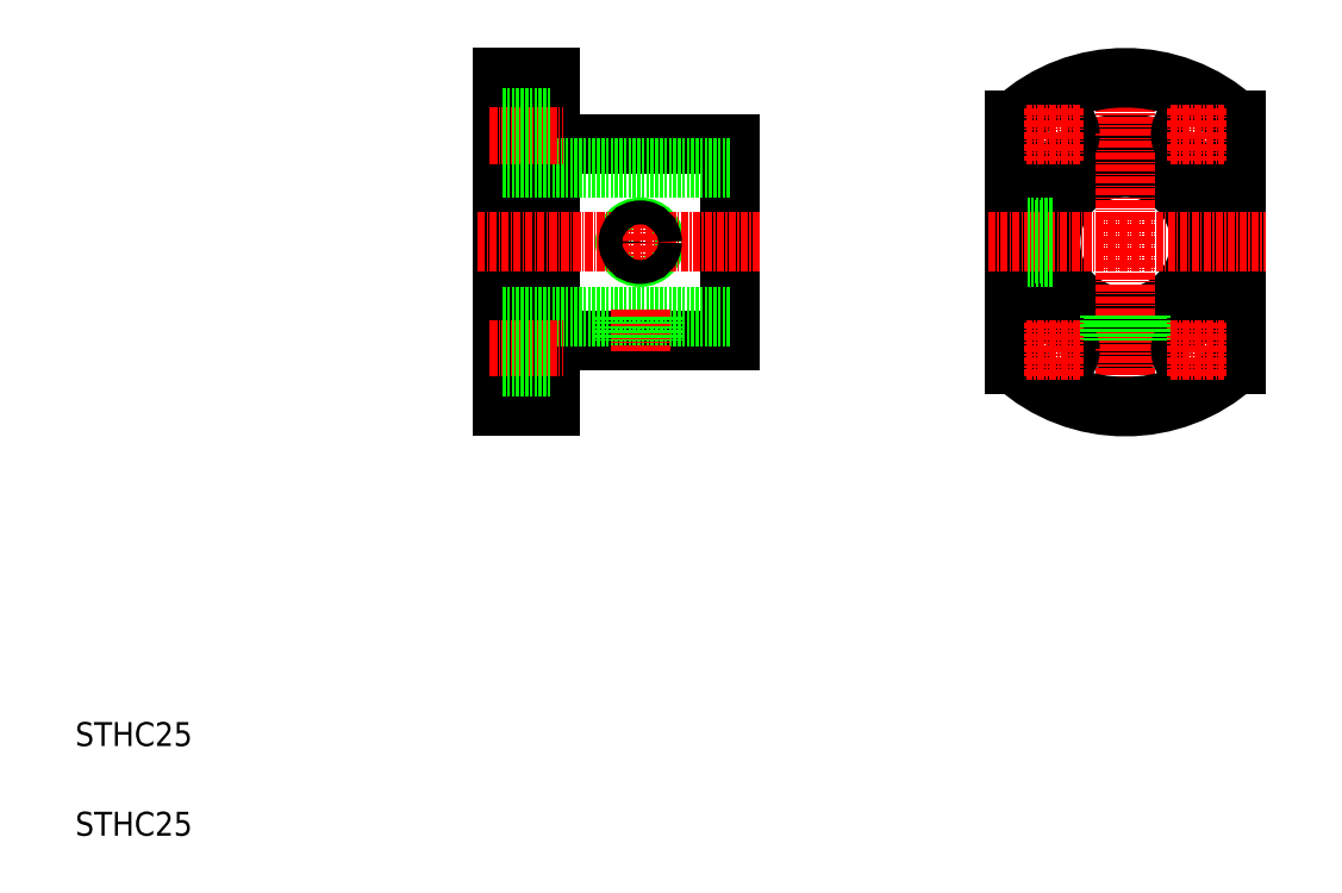
<metadata>
{"format":"dxf","ext":"dxf","renderer":"ezdxf+matplotlib","layout":"modelspace","background":"white","min_lineweight":24,"dpi":150}
</metadata>
<code>
0
SECTION
2
ENTITIES
0
LINE
8
0
10
96.03
20
160.8
30
0
11
96.03
21
105.8
31
0
0
LINE
8
0
10
104
20
160.8
30
0
11
104
21
105.8
31
0
0
LINE
8
0
10
134
20
149.8
30
0
11
134
21
116.8
31
0
0
TEXT
8
0
10
24.56
20
34.07
30
0
40
4
1
STHC25
0
TEXT
8
0
10
24.56
20
49.07
30
0
40
4
1
STHC25
0
LINE
8
0
10
104
20
116.8
30
0
11
134
21
116.8
31
0
0
LINE
8
0
10
96.03
20
120.8
30
0
11
134
21
120.8
31
0
0
LINE
8
CENTER
10
93.87
20
115.3
30
0
11
106.2
21
115.3
31
0
0
LINE
8
0
10
96.03
20
105.8
30
0
11
104
21
105.8
31
0
0
LINE
8
0
10
96.03
20
112.6
30
0
11
104
21
112.6
31
0
0
LINE
8
0
10
96.03
20
118.1
30
0
11
104
21
118.1
31
0
0
LINE
8
0
10
116.5
20
120.8
30
0
11
116.5
21
116.8
31
0
0
LINE
8
CENTER
10
119
20
122.1
30
0
11
119
21
115.1
31
0
0
LINE
8
0
10
117
20
120.8
30
0
11
117
21
116.8
31
0
0
LINE
8
0
10
121.5
20
120.8
30
0
11
121.5
21
116.8
31
0
0
LINE
8
0
10
121
20
120.8
30
0
11
121
21
116.8
31
0
0
CIRCLE
8
0
10
119
20
133.3
30
0
40
2.5
0
LINE
8
0
10
104
20
149.8
30
0
11
134
21
149.8
31
0
0
LINE
8
0
10
96.03
20
145.8
30
0
11
134
21
145.8
31
0
0
LINE
8
CENTER
10
91.81
20
133.3
30
0
11
139
21
133.3
31
0
0
LINE
8
0
10
96.03
20
133.3
30
0
11
96.03
21
133.3
31
0
0
LINE
8
CENTER
10
93.87
20
151.3
30
0
11
106.2
21
151.3
31
0
0
LINE
8
0
10
96.03
20
148.6
30
0
11
104
21
148.6
31
0
0
LINE
8
0
10
96.03
20
147.1
30
0
11
96.03
21
147.1
31
0
0
LINE
8
0
10
96.03
20
160.8
30
0
11
104
21
160.8
31
0
0
LINE
8
0
10
96.03
20
154.1
30
0
11
104
21
154.1
31
0
0
LINE
8
CENTER
10
119
20
136.8
30
0
11
119
21
129.8
31
0
0
CIRCLE
8
0
10
119
20
133.3
30
0
40
2
0
CIRCLE
8
0
10
200.2
20
133.3
30
0
40
12.5
0
CIRCLE
8
0
10
200.2
20
133.3
30
0
40
16.5
0
LINE
8
0
10
218.7
20
153.7
30
0
11
218.7
21
113
31
0
0
LINE
8
0
10
181.7
20
153.7
30
0
11
181.7
21
113
31
0
0
LINE
8
CENTER
10
200.2
20
164.3
30
0
11
200.2
21
102.3
31
0
0
ARC
8
0
10
200.2
20
133.3
30
0
40
27.5
50
227.7
51
312.3
0
CIRCLE
8
0
10
212.2
20
115.3
30
0
40
2.75
0
LINE
8
CENTER
10
207.7
20
115.3
30
0
11
216.6
21
115.3
31
0
0
CIRCLE
8
0
10
188.2
20
115.3
30
0
40
2.75
0
LINE
8
CENTER
10
192.6
20
115.3
30
0
11
183.7
21
115.3
31
0
0
LINE
8
CENTER
10
188.2
20
110.9
30
0
11
188.2
21
119.8
31
0
0
LINE
8
CENTER
10
212.2
20
110.9
30
0
11
212.2
21
119.8
31
0
0
CIRCLE
8
0
10
212.2
20
151.3
30
0
40
2.75
0
ARC
8
0
10
200.2
20
133.3
30
0
40
27.5
50
47.72
51
132.3
0
LINE
8
CENTER
10
207.7
20
151.3
30
0
11
216.6
21
151.3
31
0
0
LINE
8
CENTER
10
177.2
20
133.3
30
0
11
223.6
21
133.3
31
0
0
CIRCLE
8
0
10
188.2
20
151.3
30
0
40
2.75
0
LINE
8
CENTER
10
192.6
20
151.3
30
0
11
183.7
21
151.3
31
0
0
LINE
8
CENTER
10
188.2
20
155.8
30
0
11
188.2
21
146.9
31
0
0
LINE
8
CENTER
10
212.2
20
155.8
30
0
11
212.2
21
146.9
31
0
0
LINE
8
0
10
187.9
20
130.8
30
0
11
183.8
21
130.8
31
0
0
LINE
8
0
10
187.8
20
131.3
30
0
11
183.8
21
131.3
31
0
0
LINE
8
0
10
187.8
20
135.3
30
0
11
183.8
21
135.3
31
0
0
LINE
8
0
10
187.9
20
135.8
30
0
11
183.8
21
135.8
31
0
0
LINE
8
0
10
198.2
20
121
30
0
11
198.2
21
117
31
0
0
LINE
8
0
10
197.7
20
121.1
30
0
11
197.7
21
117
31
0
0
LINE
8
0
10
202.2
20
121
30
0
11
202.2
21
117
31
0
0
LINE
8
0
10
202.7
20
121.1
30
0
11
202.7
21
117
31
0
0
ENDSEC
0
EOF

</code>
